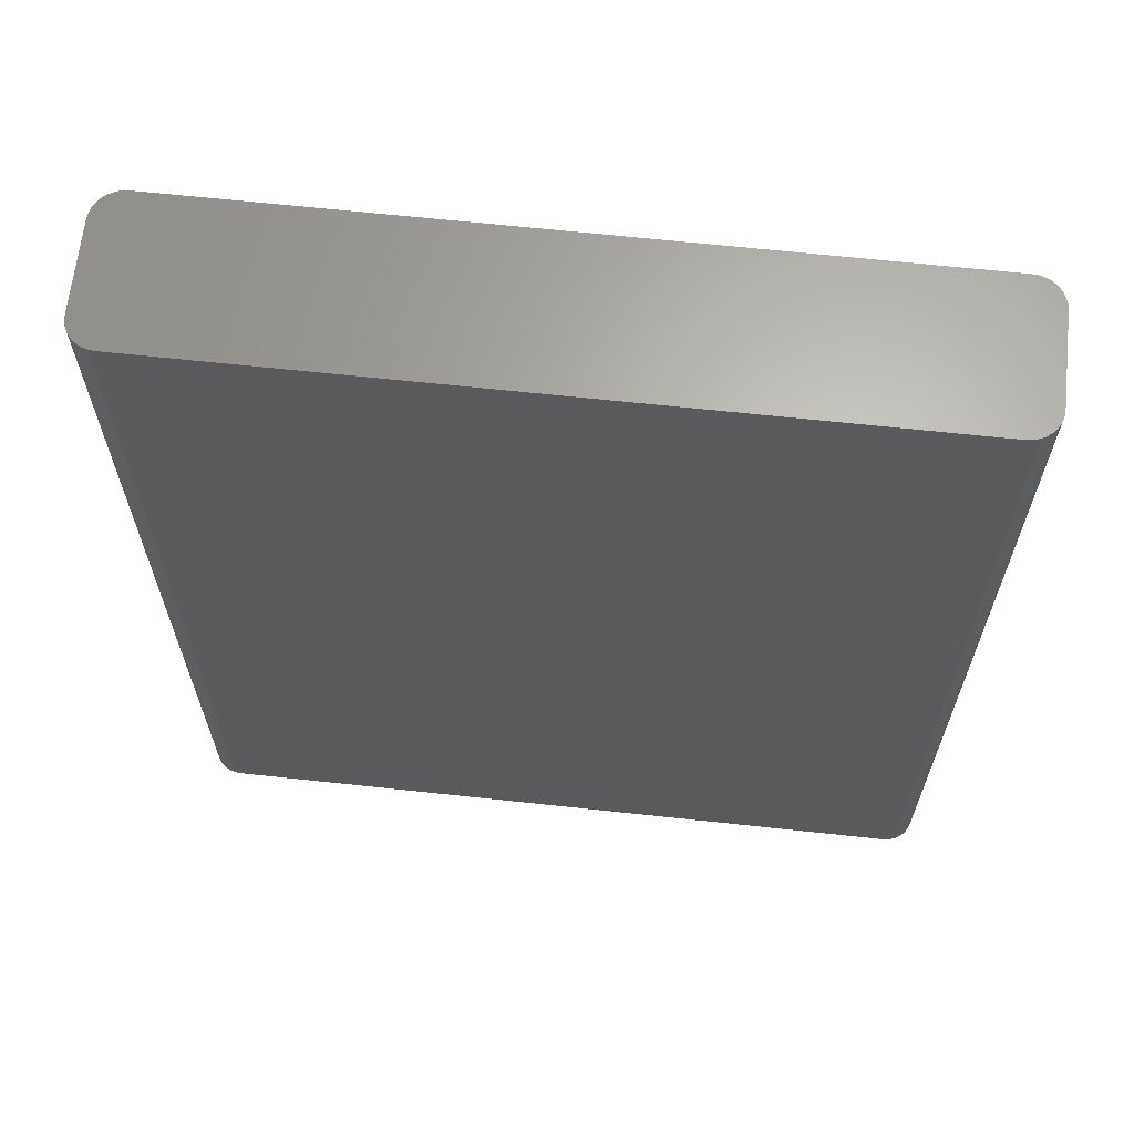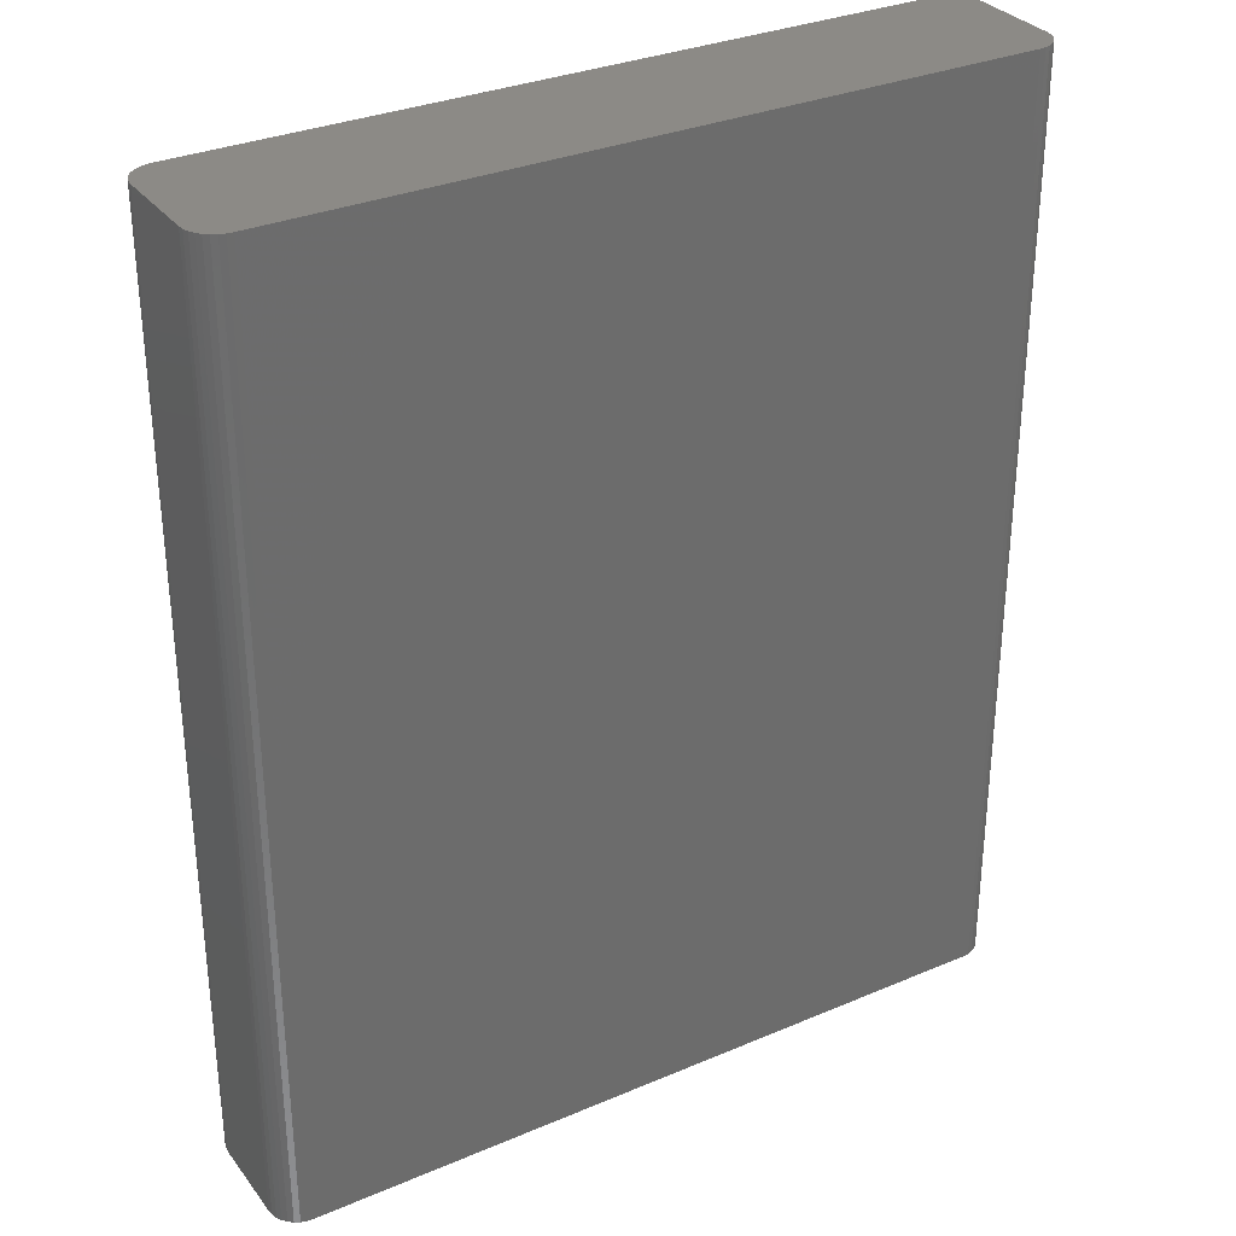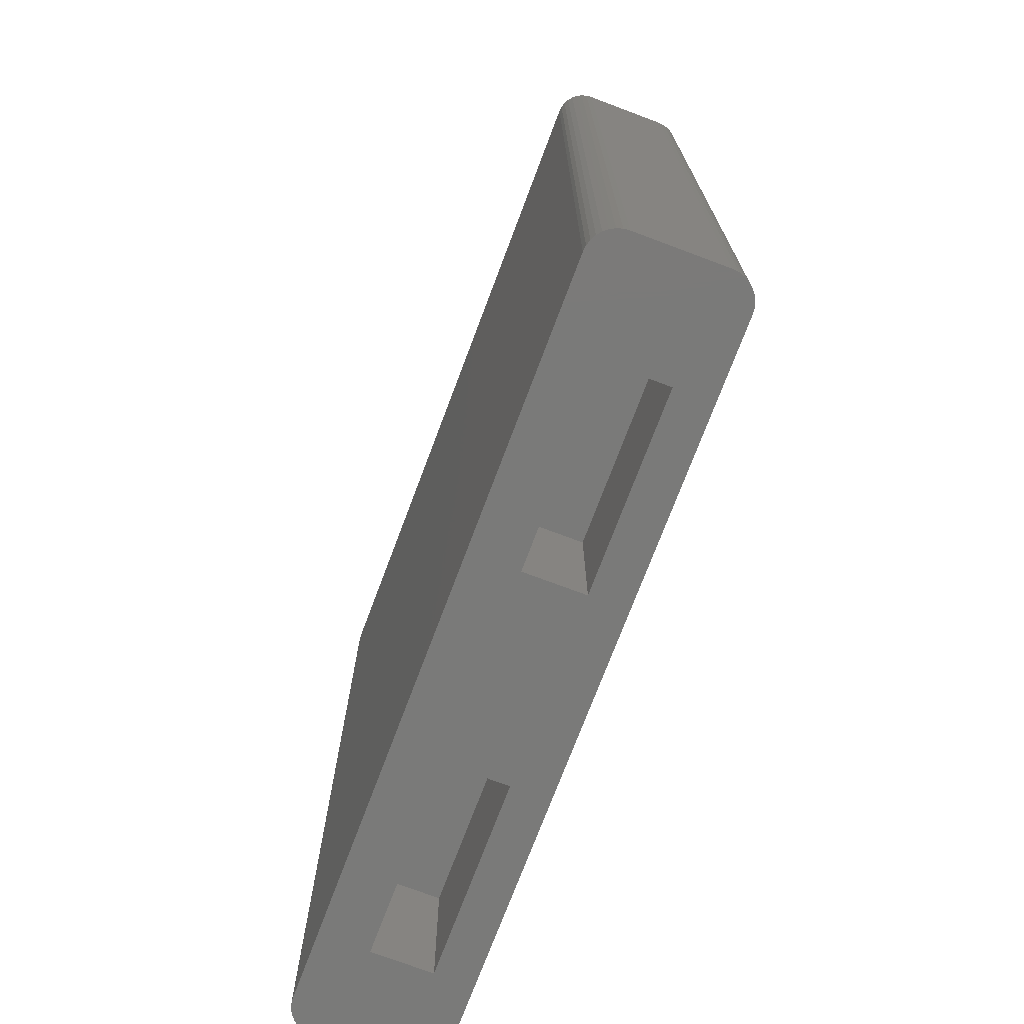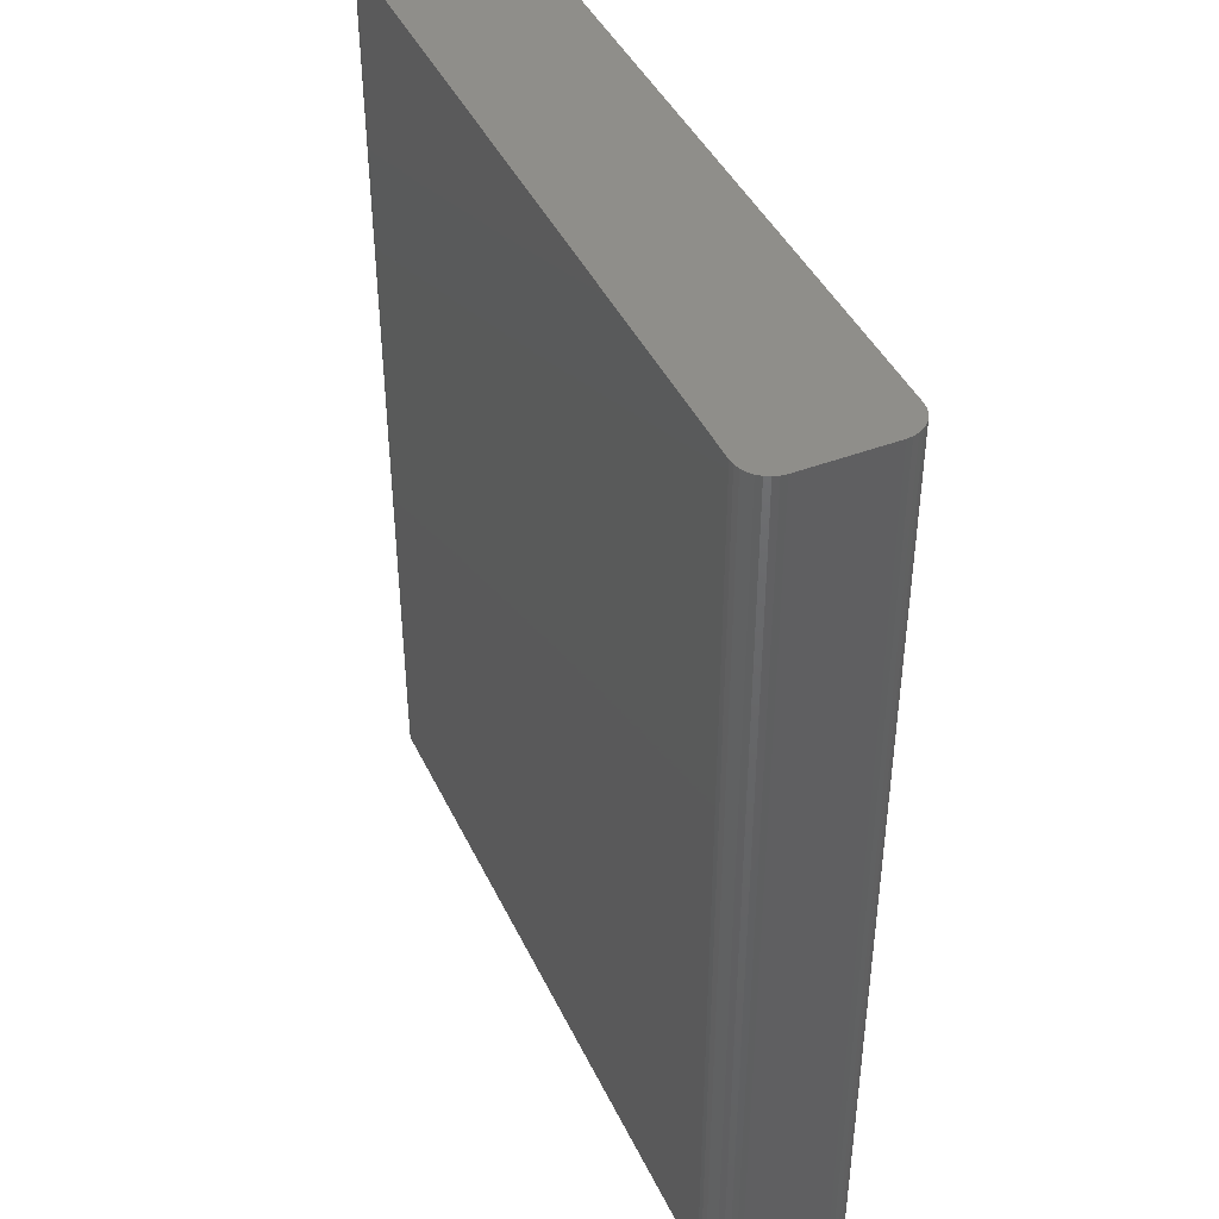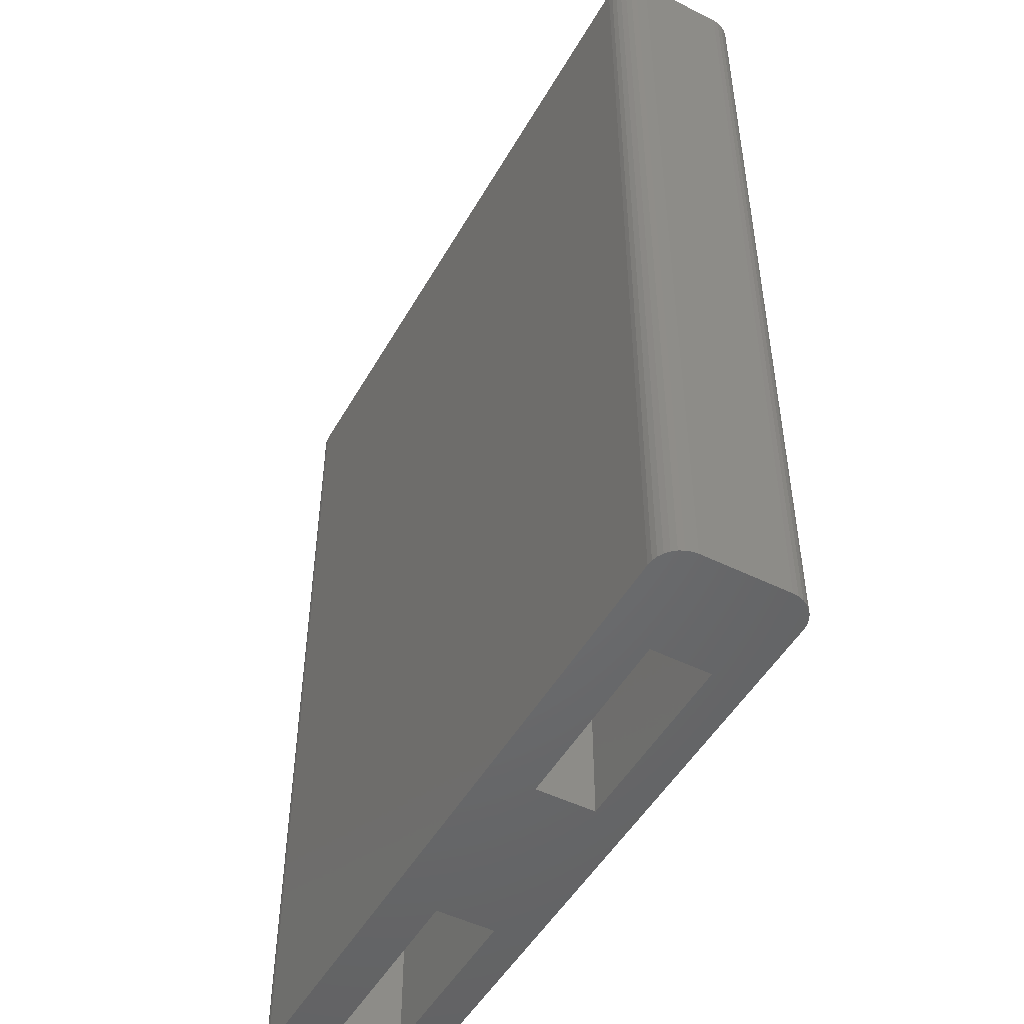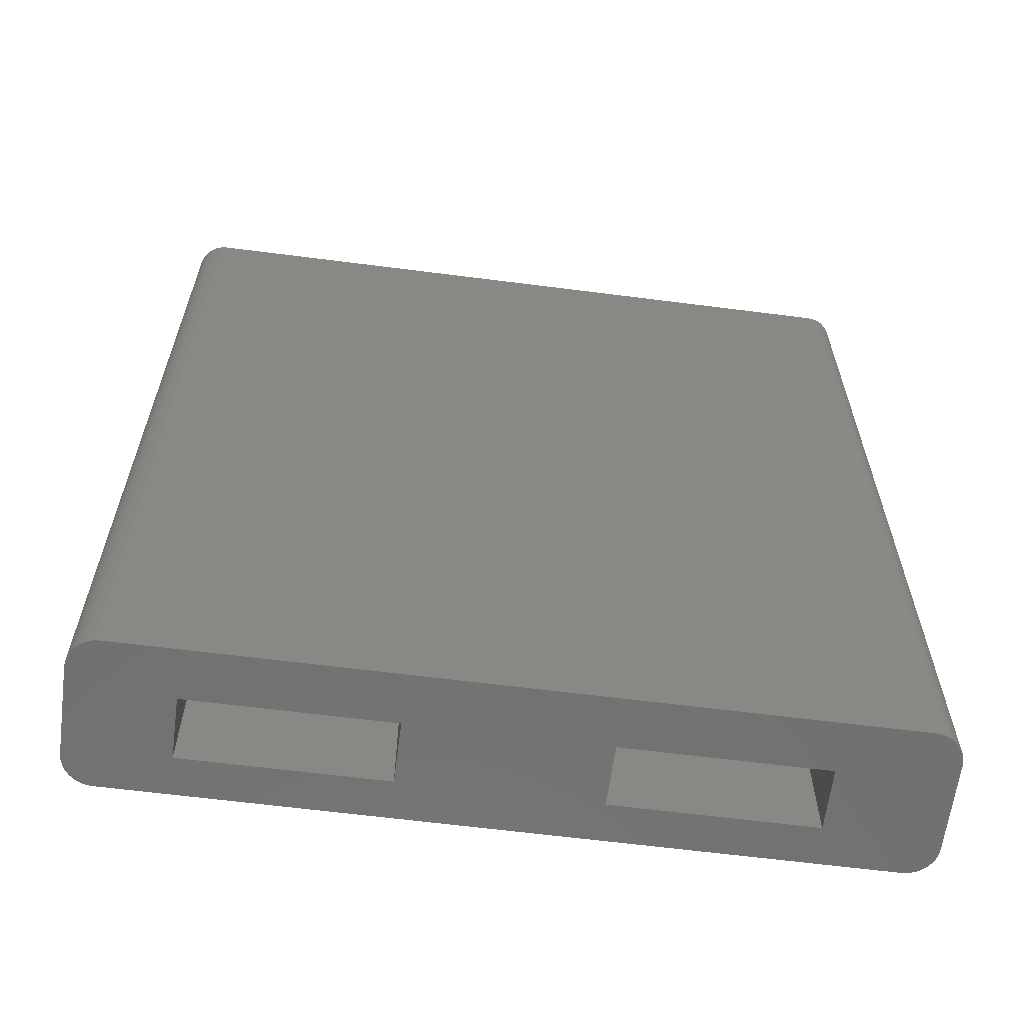
<metadata>
{"format":"stl","ext":"stl","renderer":"f3d","projection":"perspective","resolution":1024,"background":"white","views":[{"elev":65.2,"azim":-173.8,"up":"+Y"},{"elev":31.8,"azim":149.1,"up":"+Y"},{"elev":-73.2,"azim":-110.6,"up":"+Y"},{"elev":43.2,"azim":-114.2,"up":"+Y"},{"elev":-49.4,"azim":-118.7,"up":"+Y"},{"elev":-63.0,"azim":172.6,"up":"+Y"}]}
</metadata>
<code>
# stl→obj: 88 verts, 172 faces
v 0.5924 0 0.1172
v 0.3864 0 0.08676
v 0.5391 0 0.08676
v 0.02344 0 0.1172
v 0.5924 0 0
v 0.5969 0 0.0004503
v 0.6013 0 0.001784
v 0.6158 0 0.02344
v 0.614 0 0.01447
v 0.6153 0 0.01887
v 0 0 0.02344
v 0.0004503 0 0.01887
v 0.001784 0 0.01447
v 0.6158 0 0.09375
v 0.6153 0 0.09832
v 0.614 0 0.1027
v 0.02344 0 0
v 0.5391 0 0.03906
v 0.3864 0 0.03906
v 0.2386 0 0.03906
v 0.08594 0 0.03906
v 0.01887 0 0.1167
v 0.01447 0 0.1154
v 0.08594 0 0.08676
v 0.2386 0 0.08676
v 0.6054 0 0.00395
v 0.6089 0 0.006865
v 0.6118 0 0.01042
v 0.6118 0 0.1068
v 0.6089 0 0.1103
v 0.6054 0 0.1132
v 0.6013 0 0.1154
v 0.5969 0 0.1167
v 0 0 0.09375
v 0.00395 0 0.01042
v 0.006865 0 0.006865
v 0.01042 0 0.00395
v 0.01447 0 0.001784
v 0.01887 0 0.0004503
v 0.01042 0 0.1132
v 0.006865 0 0.1103
v 0.00395 0 0.1068
v 0.001784 0 0.1027
v 0.0004503 0 0.09832
v 0.3864 0.1172 0.08676
v 0.3864 0.1172 0.03906
v 0.5391 0.1172 0.08676
v 0.5391 0.1172 0.03906
v 0.08594 0.1172 0.08676
v 0.08594 0.1172 0.03906
v 0.2386 0.1172 0.08676
v 0.2386 0.1172 0.03906
v 0.001784 0.75 0.01447
v 0.00395 0.75 0.1068
v 0.00395 0.75 0.01042
v 0.006865 0.75 0.1103
v 0.006865 0.75 0.006865
v 0.01042 0.75 0.1132
v 0.01042 0.75 0.00395
v 0.01447 0.75 0.1154
v 0.01447 0.75 0.001784
v 0.01887 0.75 0.1167
v 0.01887 0.75 0.0004503
v 0.5969 0.75 0.0004503
v 0.6013 0.75 0.1154
v 0.6013 0.75 0.001784
v 0.6054 0.75 0.1132
v 0.6054 0.75 0.00395
v 0.6089 0.75 0.1103
v 0.6089 0.75 0.006865
v 0.6118 0.75 0.1068
v 0.6118 0.75 0.01042
v 0.614 0.75 0.1027
v 0.001784 0.75 0.1027
v 0.0004503 0.75 0.01887
v 0 0.75 0.02344
v 0 0.75 0.09375
v 0.0004503 0.75 0.09832
v 0.614 0.75 0.01447
v 0.6153 0.75 0.09832
v 0.6158 0.75 0.09375
v 0.6158 0.75 0.02344
v 0.6153 0.75 0.01887
v 0.02344 0.75 0
v 0.02344 0.75 0.1172
v 0.5924 0.75 0
v 0.5924 0.75 0.1172
v 0.5969 0.75 0.1167
f 1 2 3
f 1 4 2
f 5 6 7
f 8 9 10
f 11 12 13
f 14 15 16
f 17 5 18
f 17 18 19
f 17 19 20
f 17 20 21
f 4 22 23
f 4 23 24
f 4 24 25
f 4 25 2
f 18 5 7
f 18 7 26
f 18 26 27
f 18 27 28
f 18 28 9
f 18 9 8
f 18 8 14
f 18 14 3
f 3 14 16
f 3 16 29
f 3 29 30
f 3 30 31
f 3 31 32
f 3 32 33
f 3 33 1
f 21 24 34
f 21 34 11
f 21 11 13
f 21 13 35
f 21 35 36
f 21 36 37
f 21 37 38
f 21 38 39
f 21 39 17
f 24 23 40
f 24 40 41
f 24 41 42
f 24 42 43
f 24 43 44
f 24 44 34
f 25 20 2
f 2 20 19
f 2 19 45
f 45 19 46
f 47 3 45
f 45 3 2
f 18 3 48
f 48 3 47
f 46 19 48
f 48 19 18
f 24 21 49
f 49 21 50
f 51 25 49
f 49 25 24
f 20 25 52
f 52 25 51
f 50 21 52
f 52 21 20
f 46 48 45
f 45 48 47
f 50 52 49
f 49 52 51
f 53 54 55
f 55 54 56
f 55 56 57
f 57 56 58
f 57 58 59
f 59 58 60
f 59 60 61
f 61 60 62
f 61 62 63
f 64 65 66
f 66 65 67
f 66 67 68
f 68 67 69
f 68 69 70
f 70 69 71
f 70 71 72
f 72 71 73
f 74 54 53
f 74 53 75
f 74 75 76
f 74 76 77
f 74 77 78
f 79 72 73
f 79 73 80
f 79 80 81
f 79 81 82
f 79 82 83
f 63 62 84
f 84 62 85
f 84 85 86
f 86 85 87
f 86 87 64
f 64 87 88
f 64 88 65
f 17 84 5
f 5 84 86
f 77 76 34
f 34 76 11
f 84 17 63
f 63 17 39
f 63 39 61
f 61 39 38
f 61 38 59
f 59 38 37
f 59 37 57
f 57 37 36
f 57 36 55
f 55 36 35
f 55 35 53
f 53 35 13
f 53 13 75
f 75 13 12
f 75 12 76
f 76 12 11
f 14 8 81
f 81 8 82
f 5 86 6
f 6 86 64
f 6 64 7
f 7 64 66
f 7 66 26
f 26 66 68
f 26 68 27
f 27 68 70
f 27 70 28
f 28 70 72
f 28 72 9
f 9 72 79
f 9 79 10
f 10 79 83
f 10 83 8
f 8 83 82
f 4 1 85
f 85 1 87
f 77 34 78
f 78 34 44
f 78 44 74
f 74 44 43
f 74 43 54
f 54 43 42
f 54 42 56
f 56 42 41
f 56 41 58
f 58 41 40
f 58 40 60
f 60 40 23
f 60 23 62
f 62 23 22
f 62 22 85
f 85 22 4
f 14 81 15
f 15 81 80
f 15 80 16
f 16 80 73
f 16 73 29
f 29 73 71
f 29 71 30
f 30 71 69
f 30 69 31
f 31 69 67
f 31 67 32
f 32 67 65
f 32 65 33
f 33 65 88
f 33 88 1
f 1 88 87

</code>
